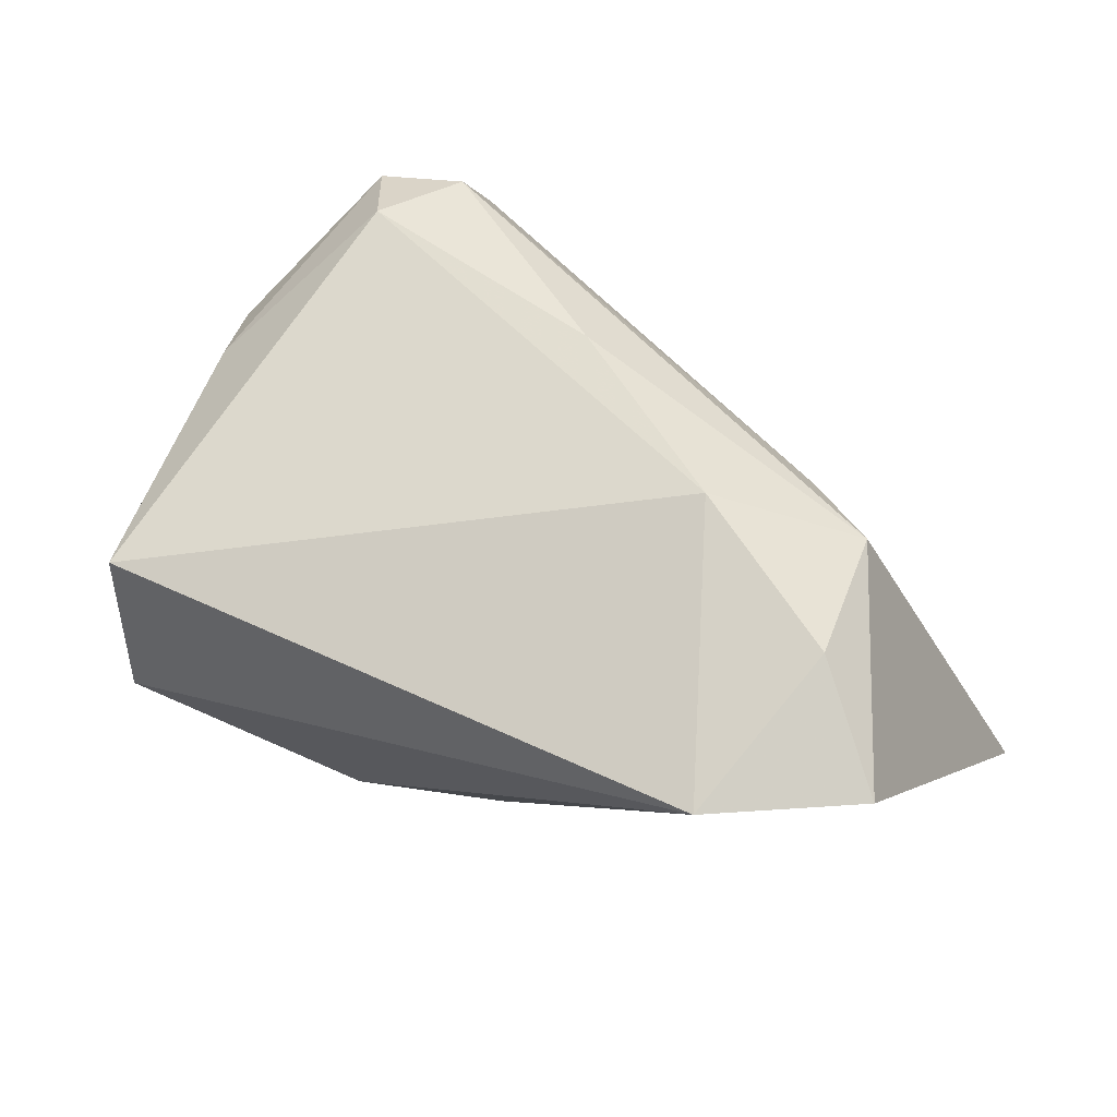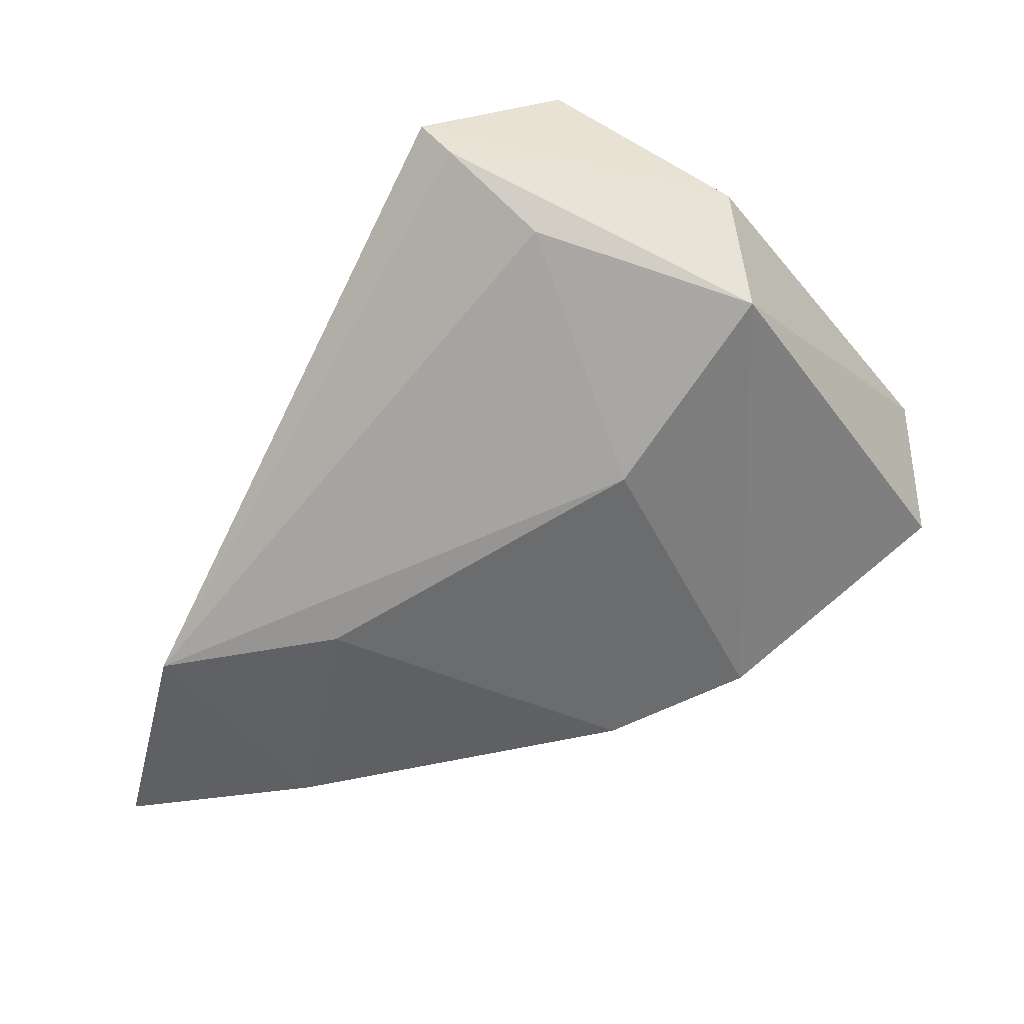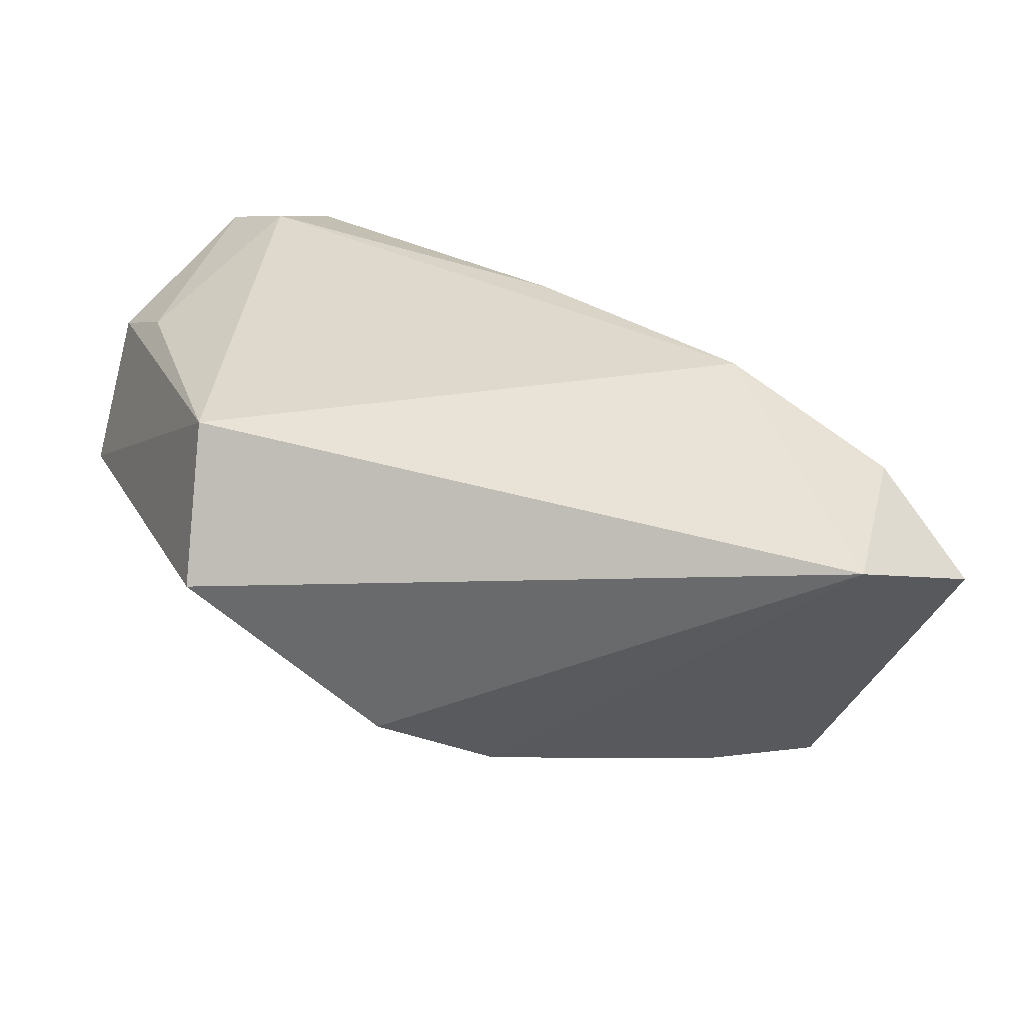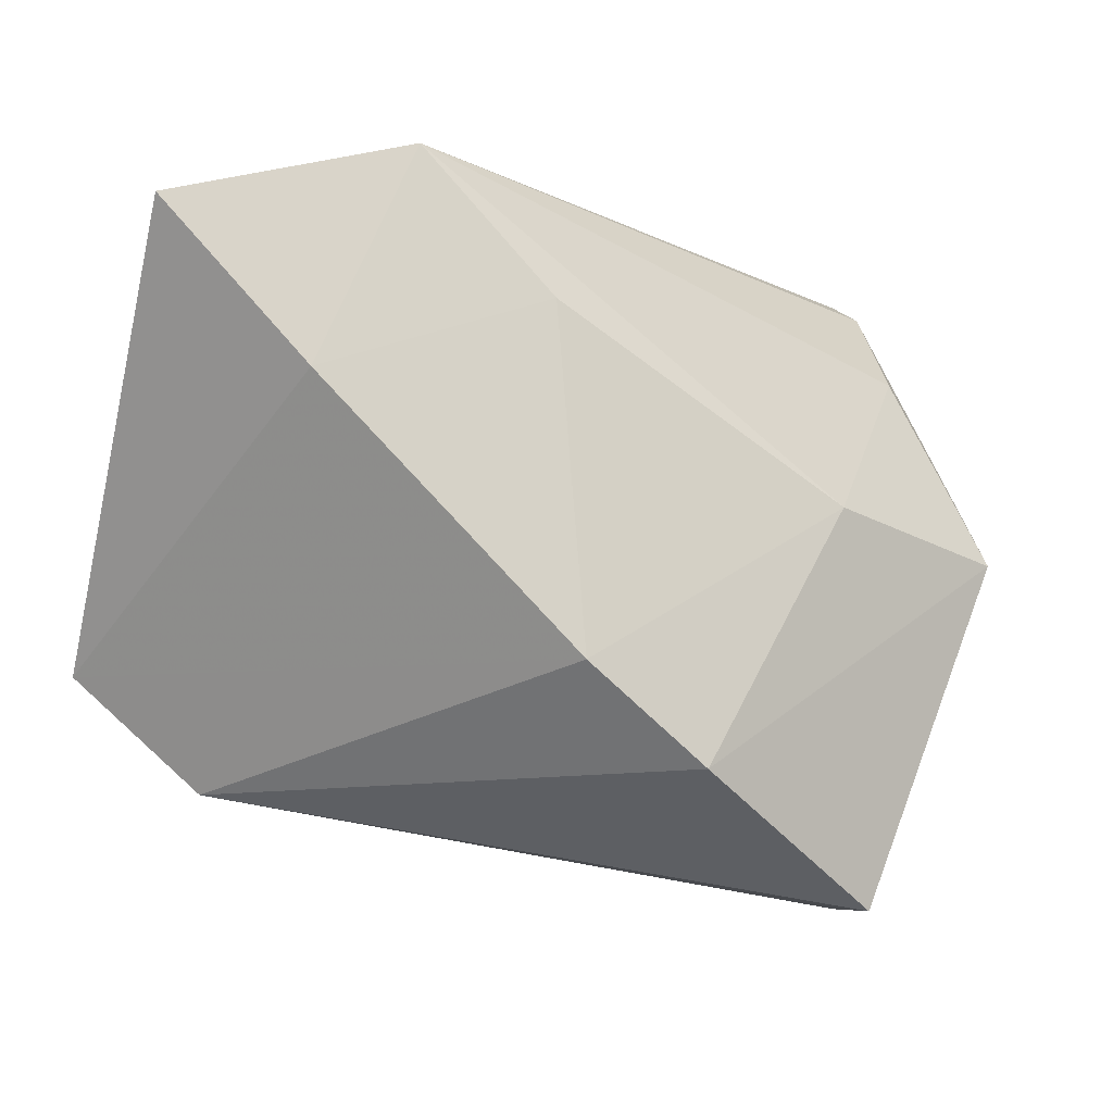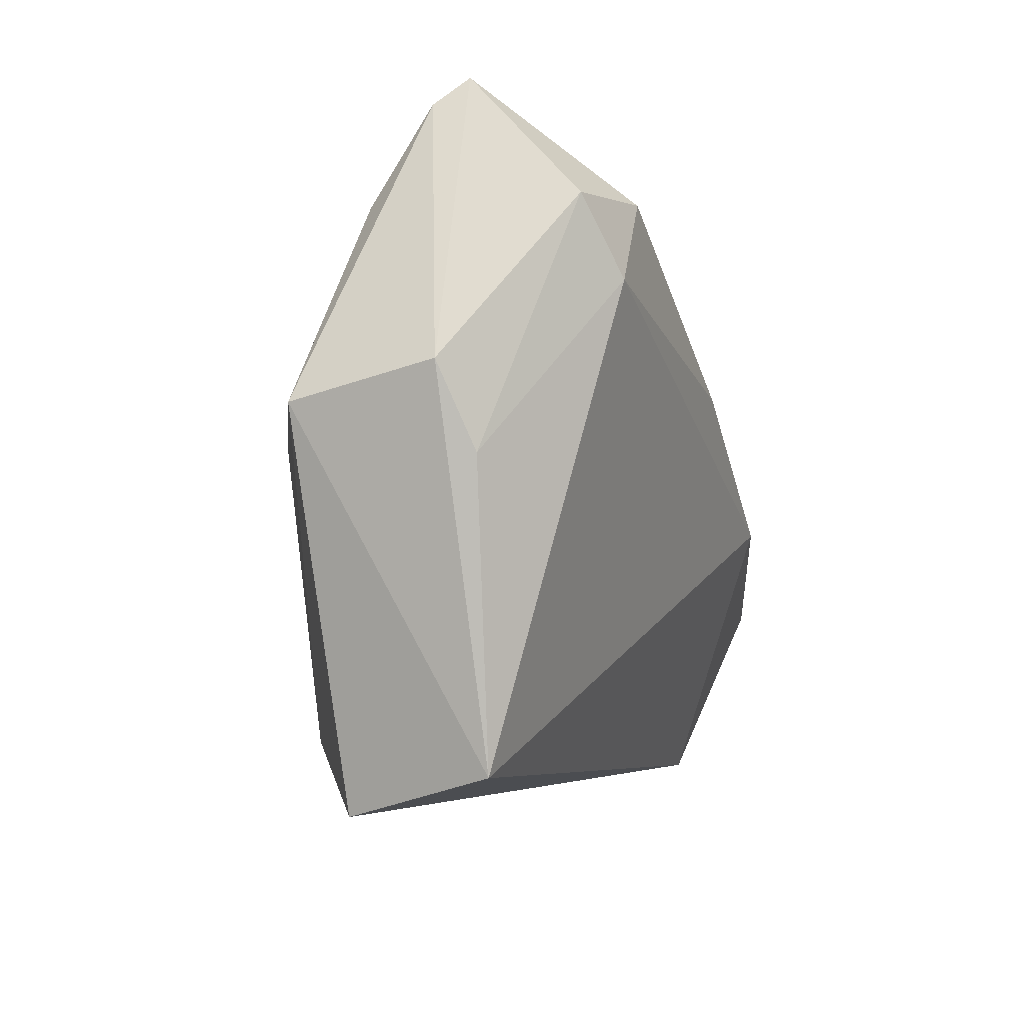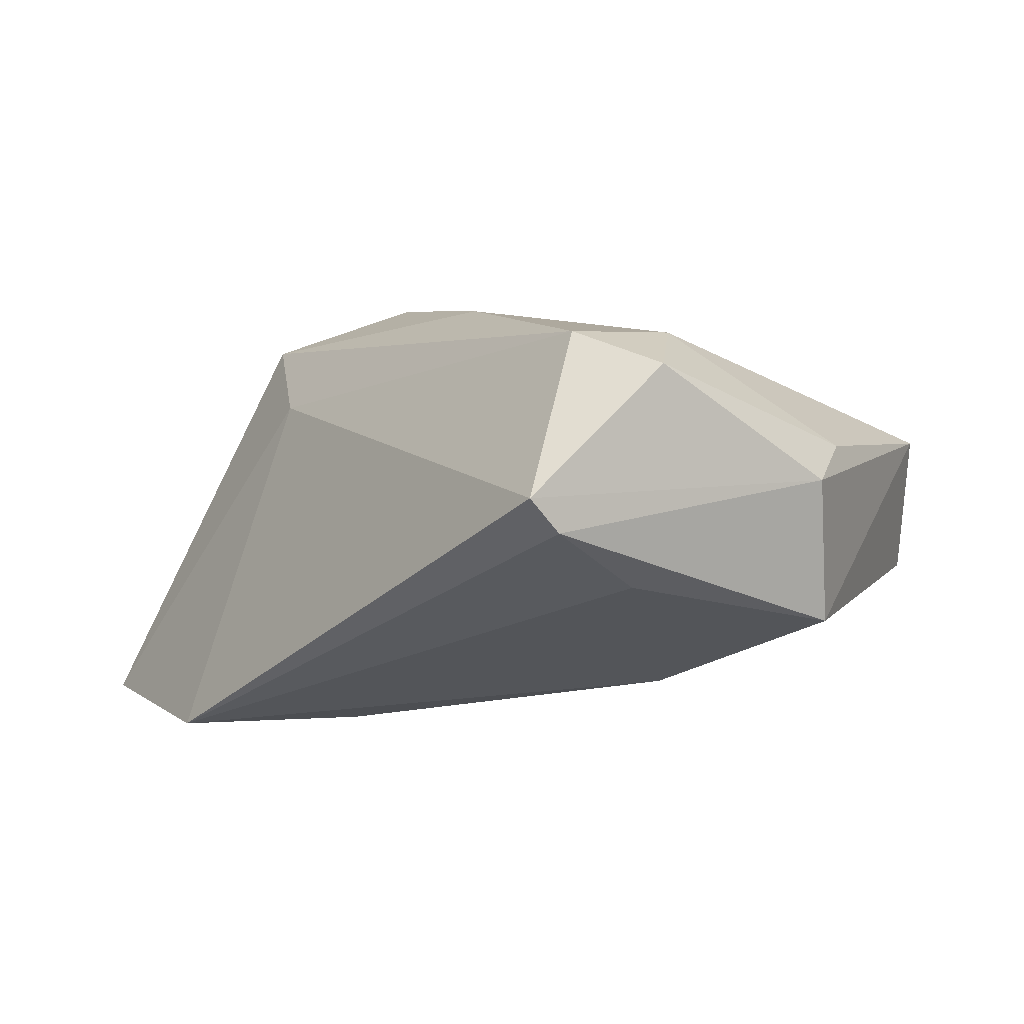
<metadata>
{"format":"obj","ext":"obj","renderer":"f3d","projection":"perspective","resolution":1024,"background":"white","views":[{"elev":50.6,"azim":35.7,"up":"+Z"},{"elev":-44.8,"azim":-124.5,"up":"+Z"},{"elev":-74.8,"azim":-17.5,"up":"+Y"},{"elev":-18.5,"azim":160.8,"up":"+Y"},{"elev":-12.5,"azim":-73.0,"up":"+Y"},{"elev":6.0,"azim":-137.0,"up":"+Z"}]}
</metadata>
<code>
v -0.04292 0.02602 -0.003414
v 0.04523 -0.009856 0.02255
v 0.007621 -0.02217 -0.02609
v -0.05406 0.003522 0.008535
v 0.04007 0.007272 -0.02819
v -0.04102 0.04179 0.008193
v -0.03365 0.02636 0.0266
v -0.05263 0.0003231 -0.009279
v -0.04943 -0.006279 0.01191
v -0.02749 0.00175 -0.01983
v 0.02831 0.03645 -0.02819
v 0.02775 0.01746 0.01476
v -0.008055 -0.03246 -0.02255
v 0.05798 -0.0184 0.01351
v 0.05798 0.02536 -0.02819
v -0.04237 0.03836 0.004002
v 0.02359 -0.002053 0.02839
v -0.03843 -0.04092 0.009872
v -0.03947 0.01543 0.02635
v 0.04032 0.00793 0.02201
v 0.01157 0.02003 -0.02738
v 0.04223 -0.03148 0.01338
v -0.03443 -0.04448 -0.008216
v -0.00235 0.01062 0.02868
v -0.04586 0.02411 0.02301
f 15 20 14
f 22 3 14
f 12 20 15
f 7 20 12
f 10 3 13
f 23 8 13
f 13 8 10
f 13 22 23
f 13 3 22
f 15 14 5
f 5 14 3
f 24 20 7
f 24 17 20
f 2 14 20
f 20 17 2
f 22 14 2
f 2 17 22
f 19 24 7
f 17 24 19
f 7 12 6
f 10 8 1
f 18 19 9
f 17 19 18
f 18 9 4
f 22 17 18
f 23 22 18
f 4 8 18
f 18 8 23
f 4 9 25
f 9 19 25
f 25 6 4
f 25 19 7
f 7 6 25
f 10 1 11
f 15 5 11
f 11 12 15
f 11 6 12
f 10 11 21
f 21 3 10
f 21 5 3
f 21 11 5
f 6 11 16
f 16 11 1
f 16 1 8
f 16 8 4
f 4 6 16

</code>
